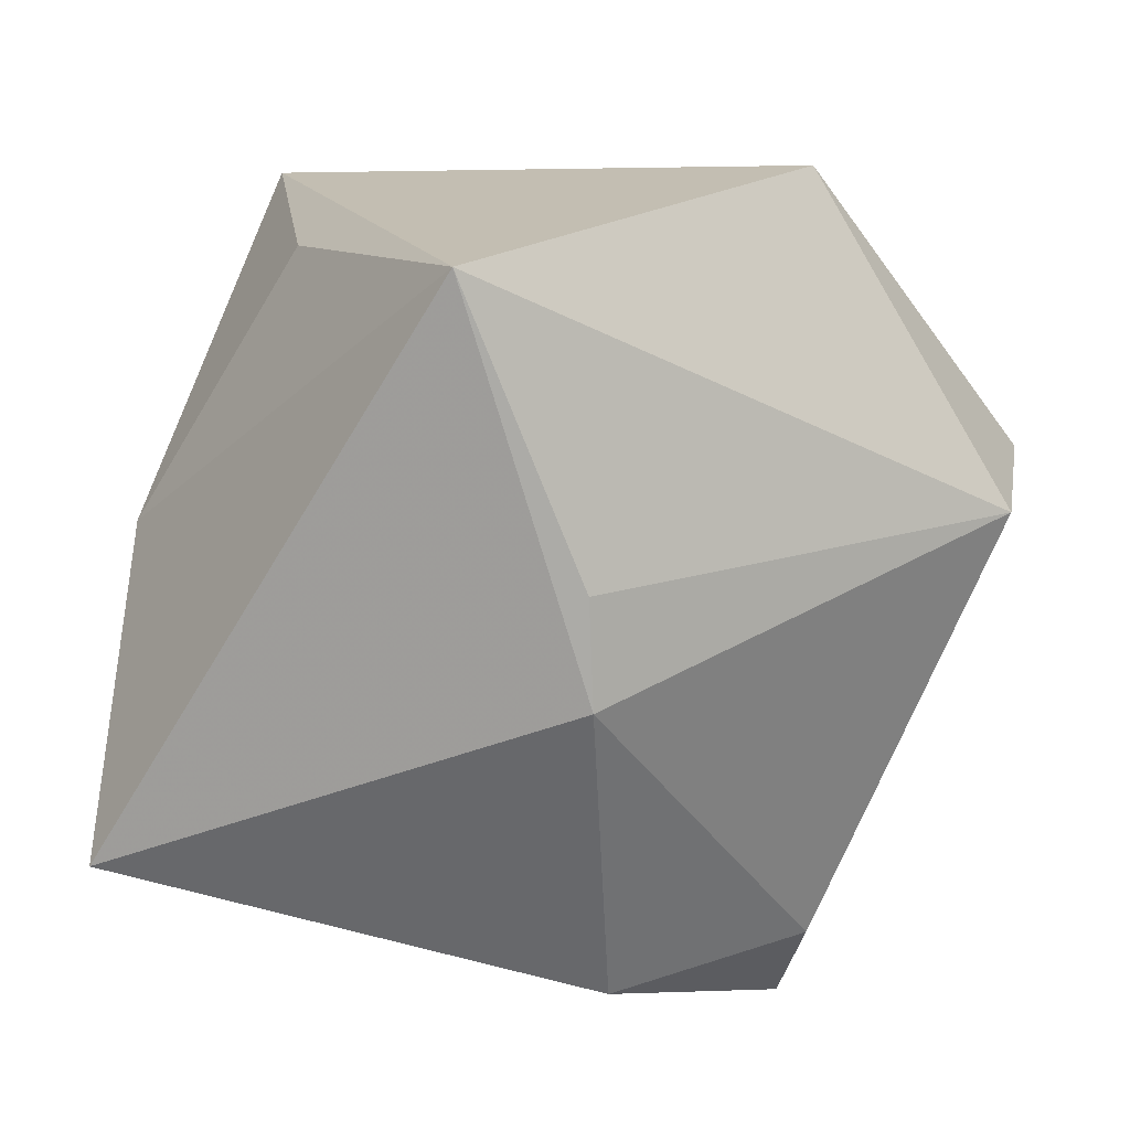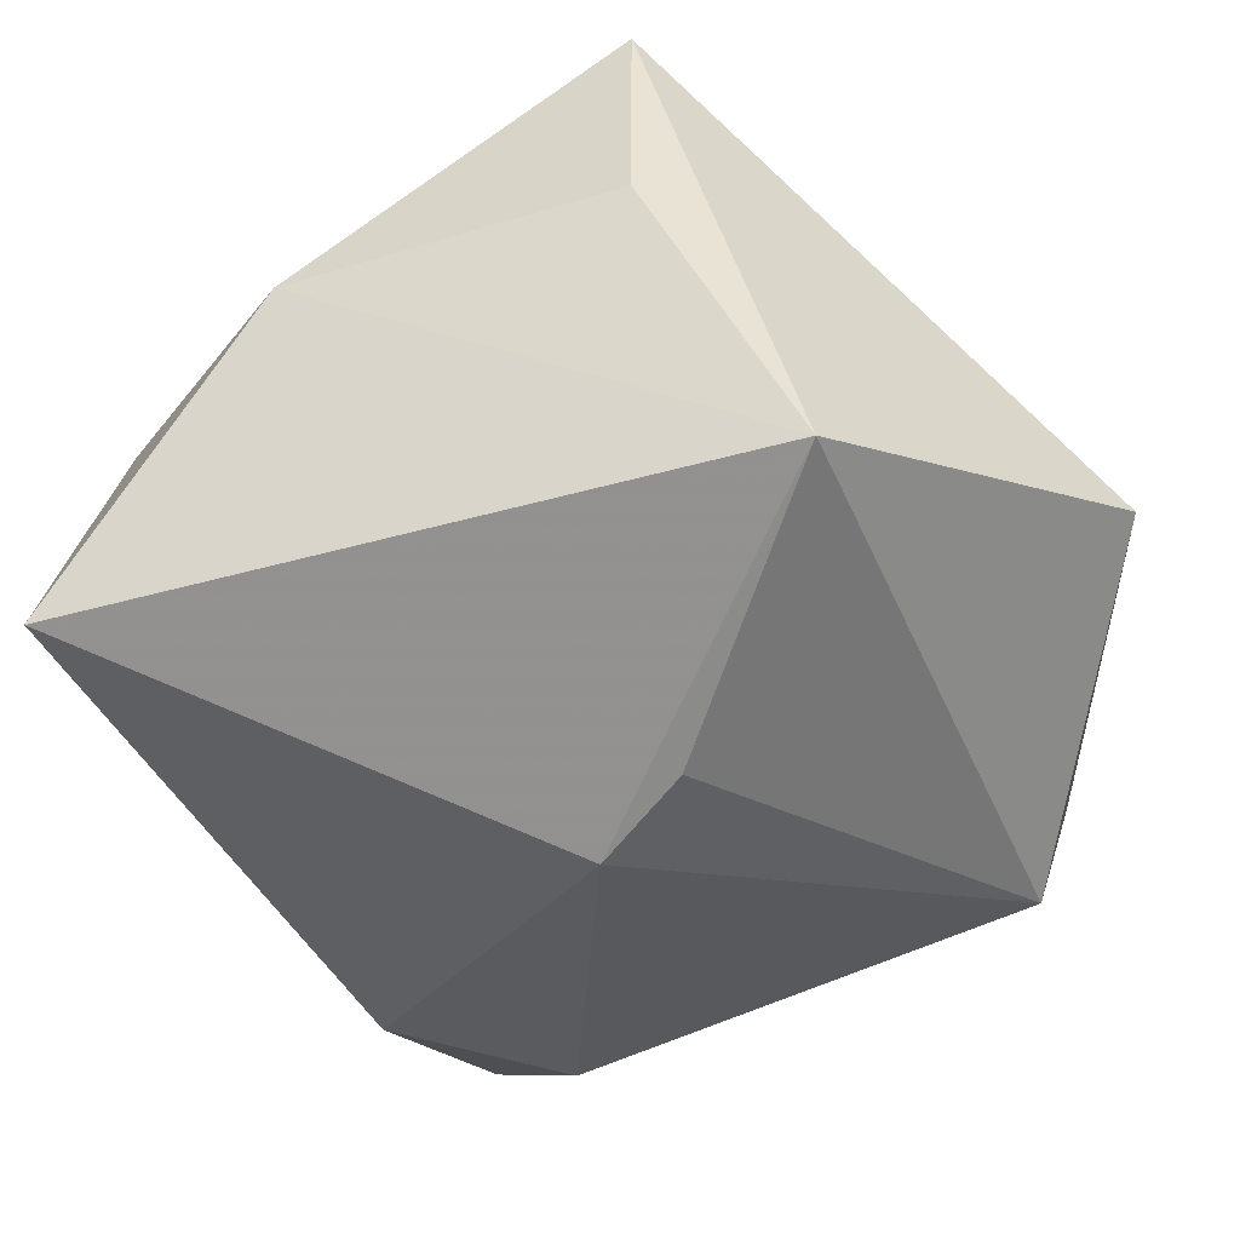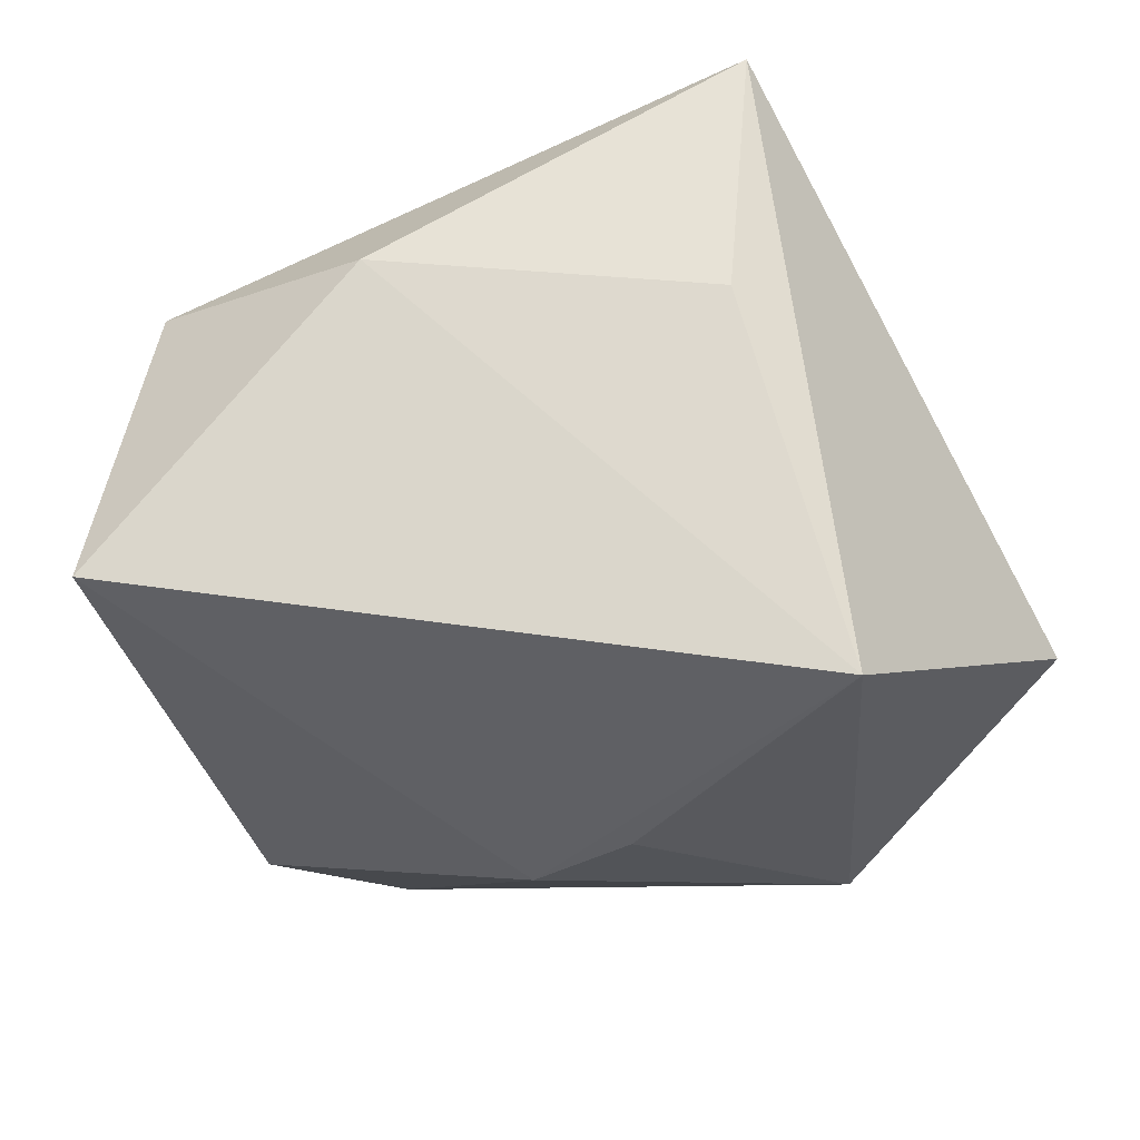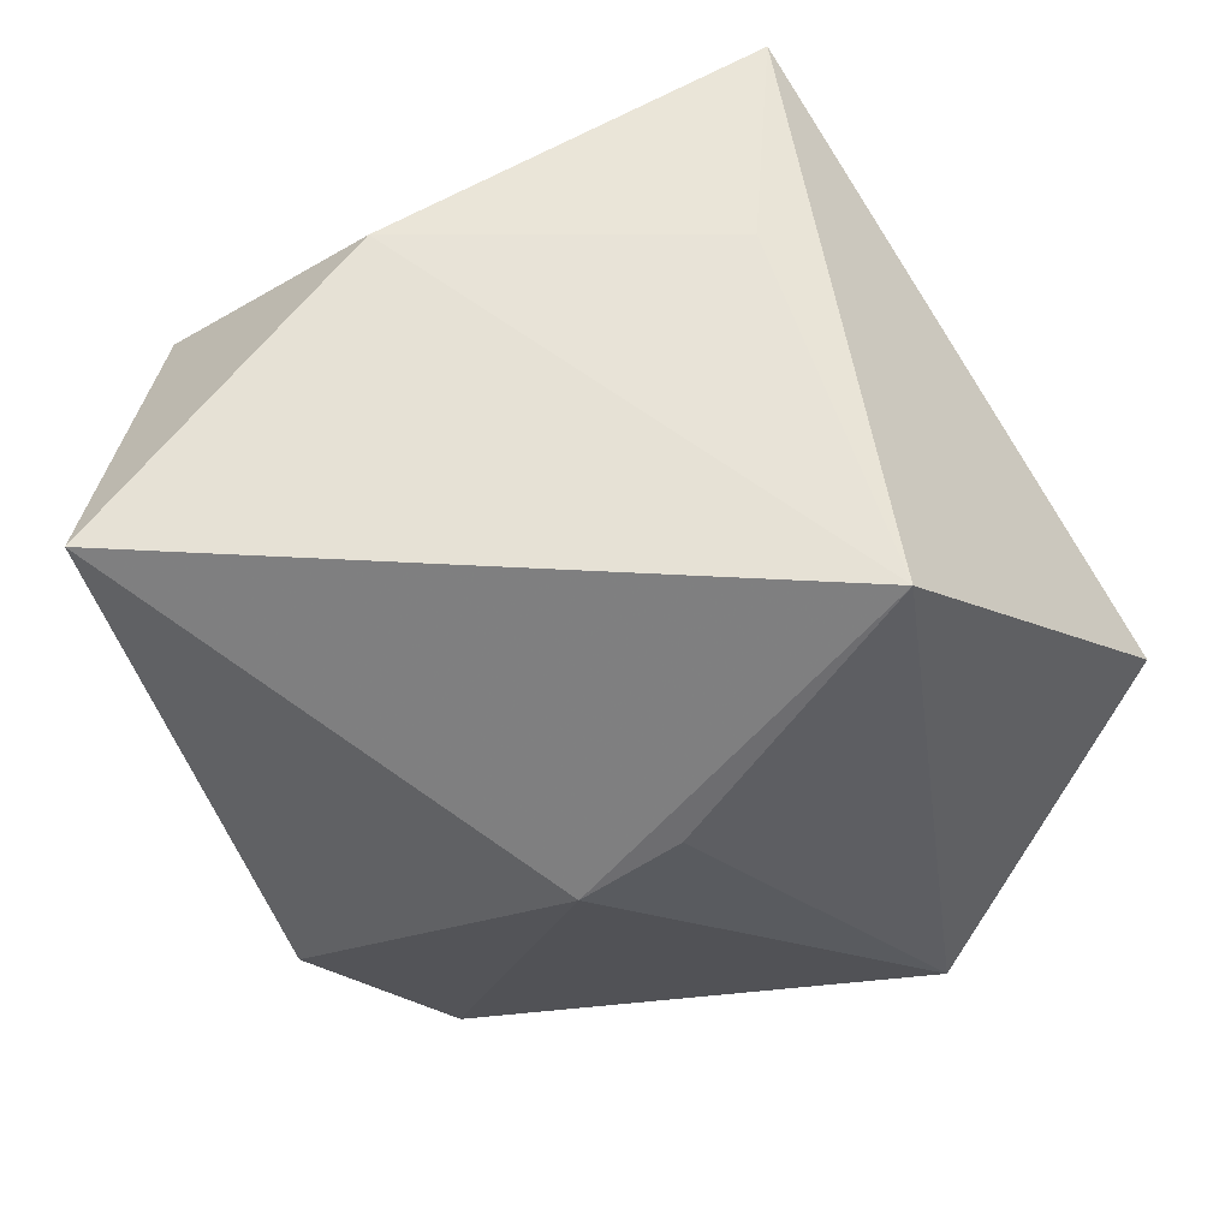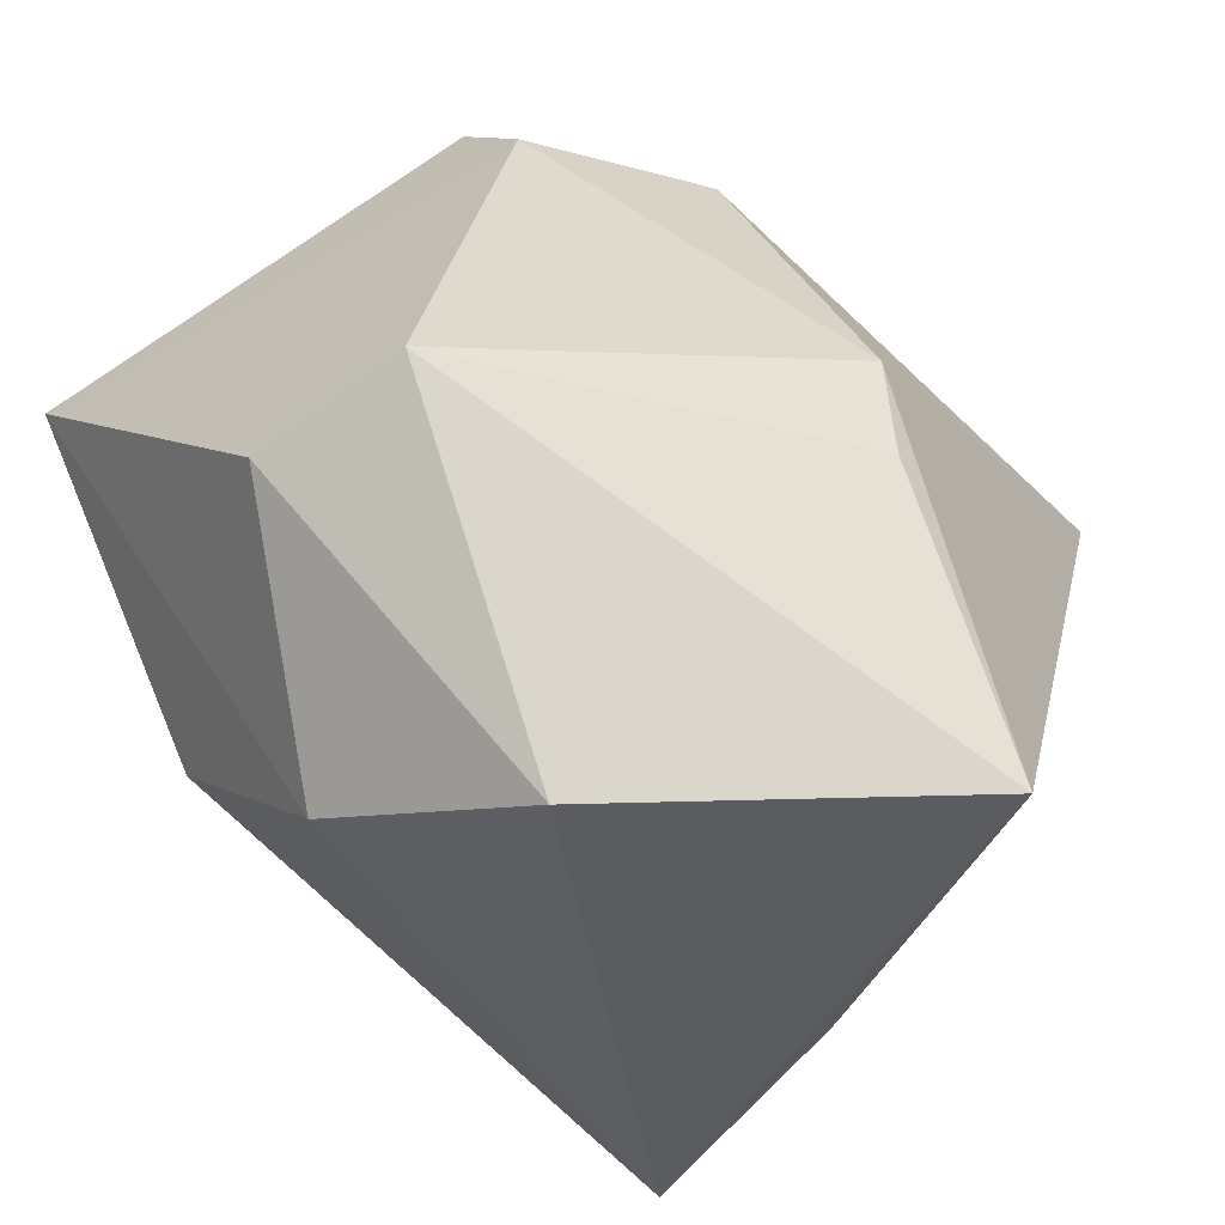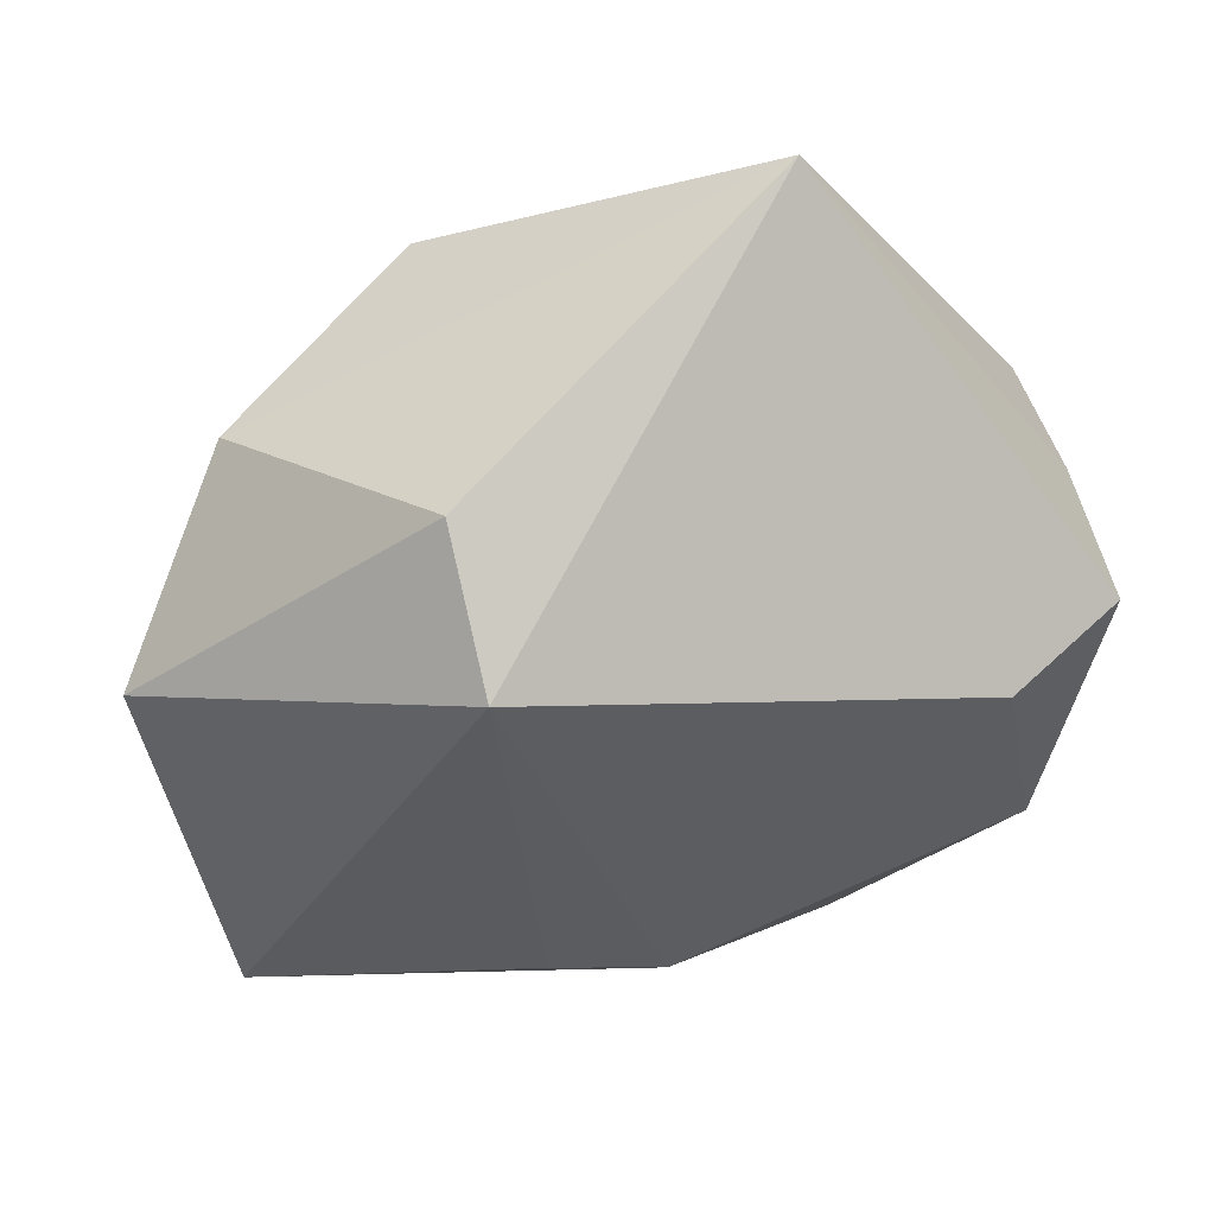
<metadata>
{"format":"obj","ext":"obj","renderer":"f3d","projection":"perspective","resolution":1024,"background":"white","views":[{"elev":-76.3,"azim":-3.9,"up":"+Z"},{"elev":-63.7,"azim":-44.3,"up":"+Z"},{"elev":-40.5,"azim":-63.2,"up":"+Z"},{"elev":-54.1,"azim":-59.7,"up":"+Z"},{"elev":-44.4,"azim":132.8,"up":"+Y"},{"elev":-11.5,"azim":86.3,"up":"+Z"}]}
</metadata>
<code>
v -0.04092 0.0216 0.007534
v 0.01571 0.03555 0.01923
v 0.02613 -0.03608 0.008509
v 0.02569 0.04239 -0.004659
v -0.04368 -0.00183 0.00221
v 0.04239 -0.01297 -0.01757
v 0.01892 0.03964 0.008768
v -0.023 0.03592 0.02359
v -0.007664 0.007669 0.03236
v -0.03249 -0.03623 0.02385
v -0.01205 0.0418 0.003935
v -0.02817 -0.03165 -0.0007368
v 0.007441 0.03742 -0.02076
v 0.02715 0.03234 -0.01366
v -0.01361 0.03852 0.01467
v -0.01156 -0.03507 -0.03509
v 0.003489 0.004508 -0.03509
v 0.002314 -0.006388 -0.03509
v 0.021 -0.04407 -0.01332
v -0.04326 0.02612 -0.02463
v 0.02499 -0.01988 0.02675
v -0.02521 0.001657 0.02747
v 0.04477 -0.01663 -0.002579
v 0.04477 0.01212 0.02845
v 0.006052 -0.01533 0.03345
f 20 16 5
f 19 10 16
f 5 16 12
f 12 10 5
f 16 10 12
f 24 14 4
f 16 20 17
f 11 20 8
f 8 9 24
f 24 2 8
f 13 4 14
f 14 17 13
f 13 17 20
f 13 20 11
f 11 4 13
f 16 17 18
f 10 19 3
f 3 21 10
f 19 23 3
f 24 21 3
f 3 23 24
f 25 9 10
f 10 21 25
f 24 9 25
f 25 21 24
f 7 4 11
f 7 8 2
f 24 4 7
f 7 2 24
f 10 9 22
f 9 8 22
f 1 20 5
f 1 8 20
f 1 22 8
f 5 10 1
f 10 22 1
f 6 23 19
f 6 18 17
f 6 19 16
f 16 18 6
f 6 14 24
f 24 23 6
f 6 17 14
f 11 8 15
f 15 7 11
f 8 7 15

</code>
